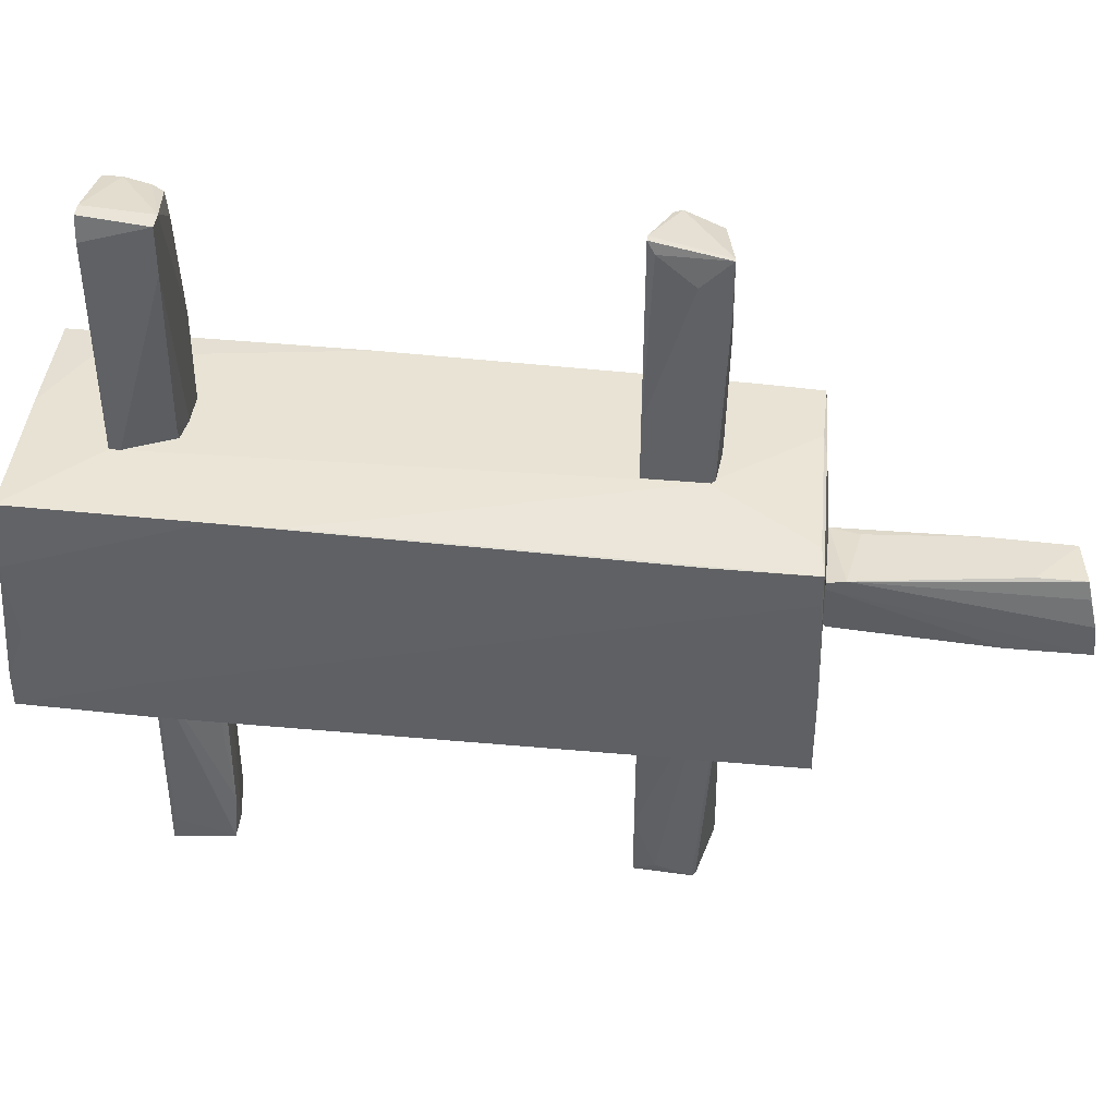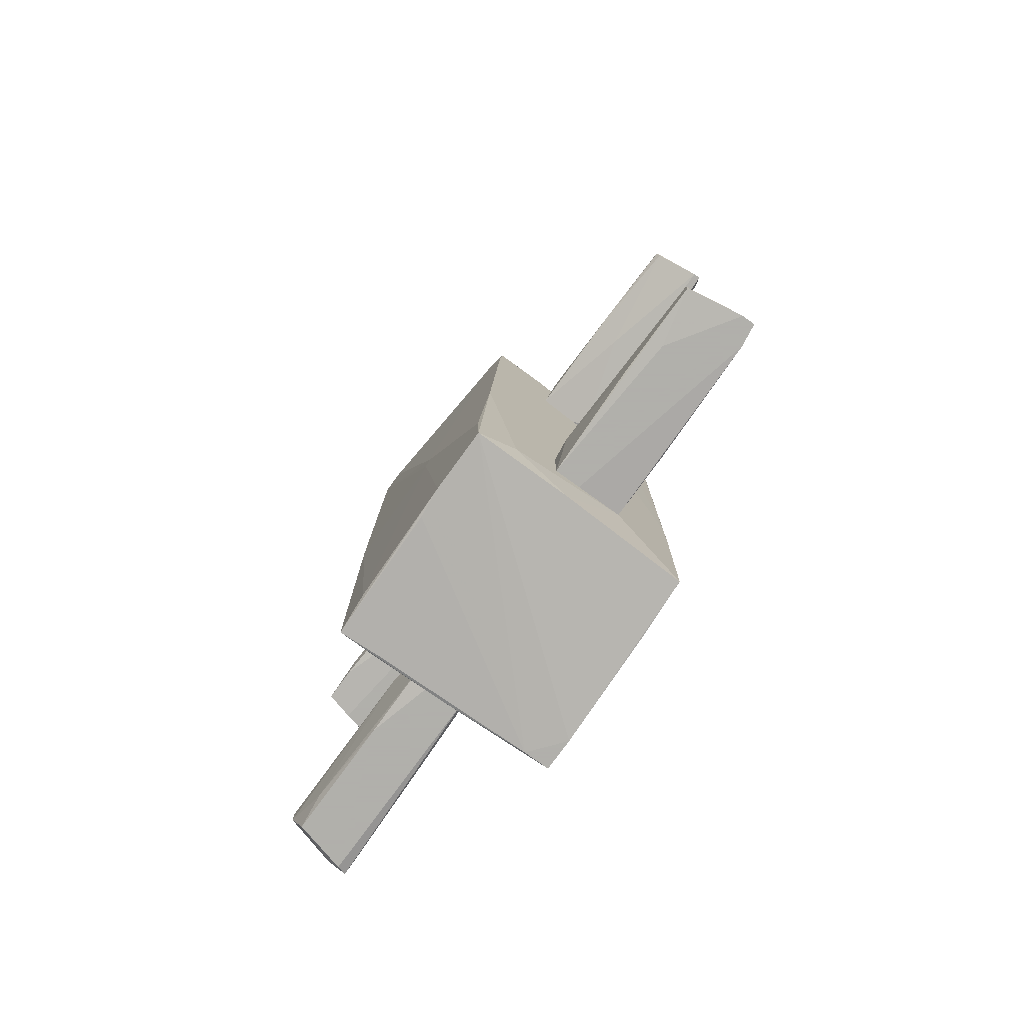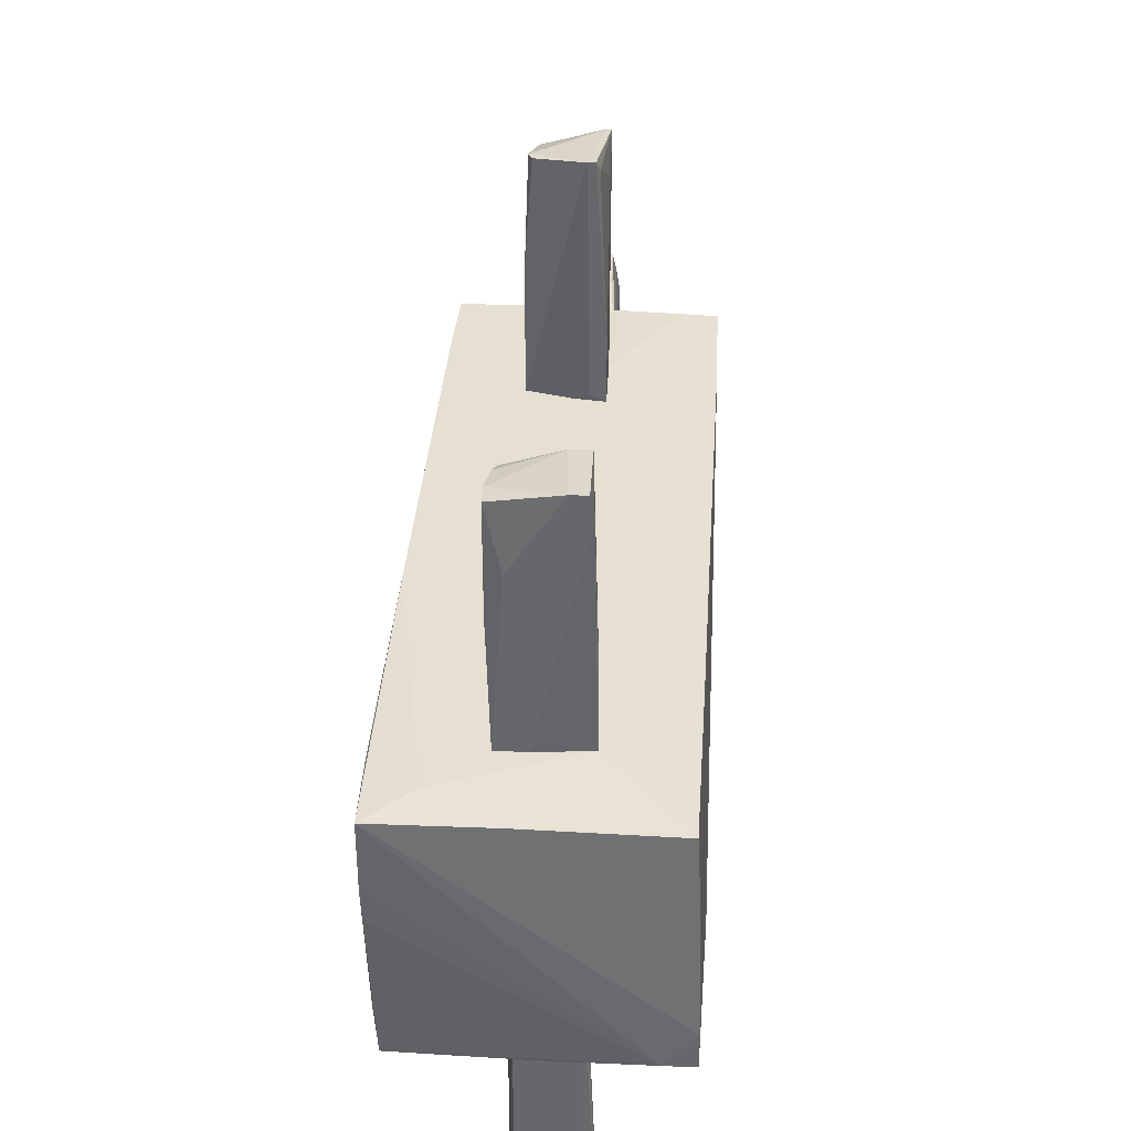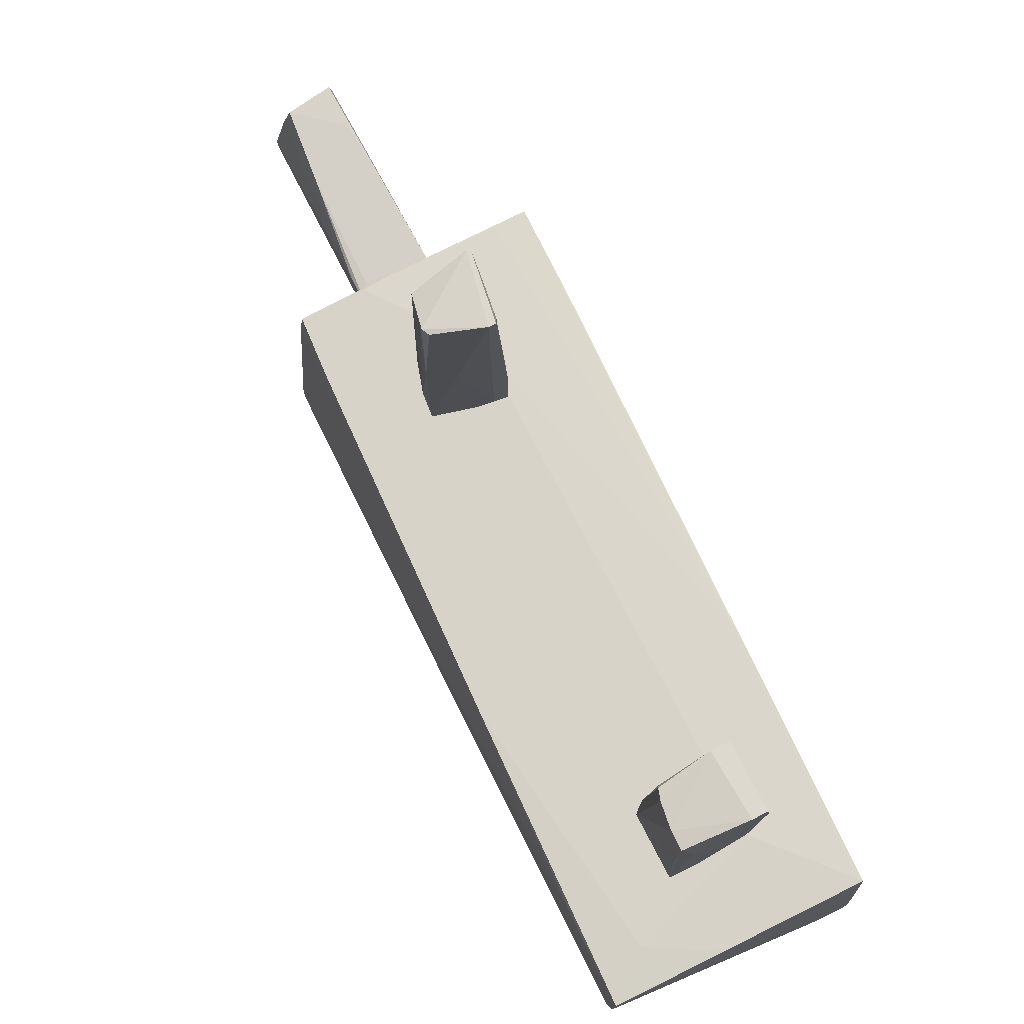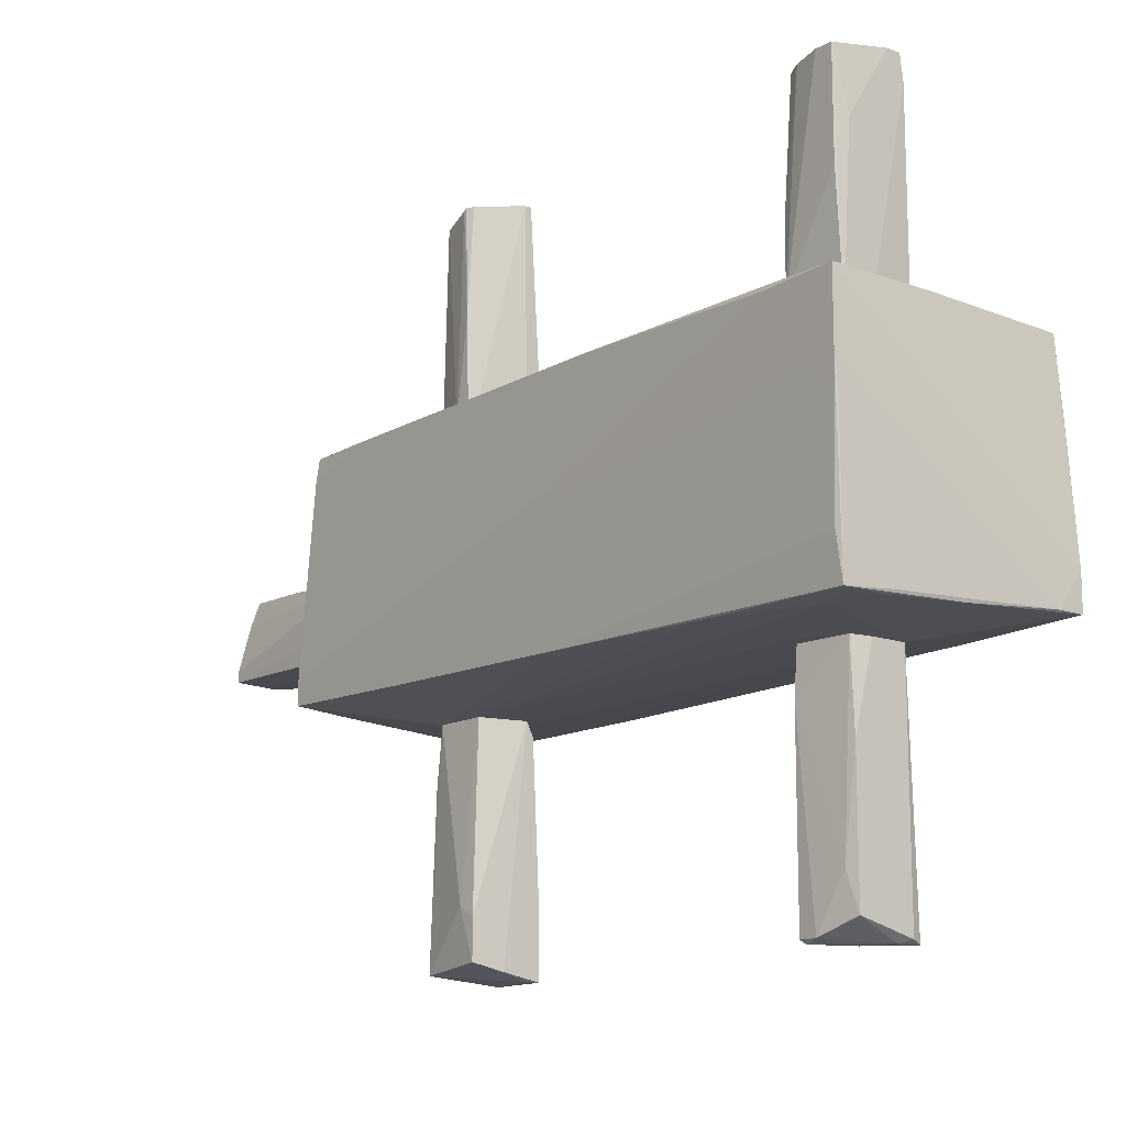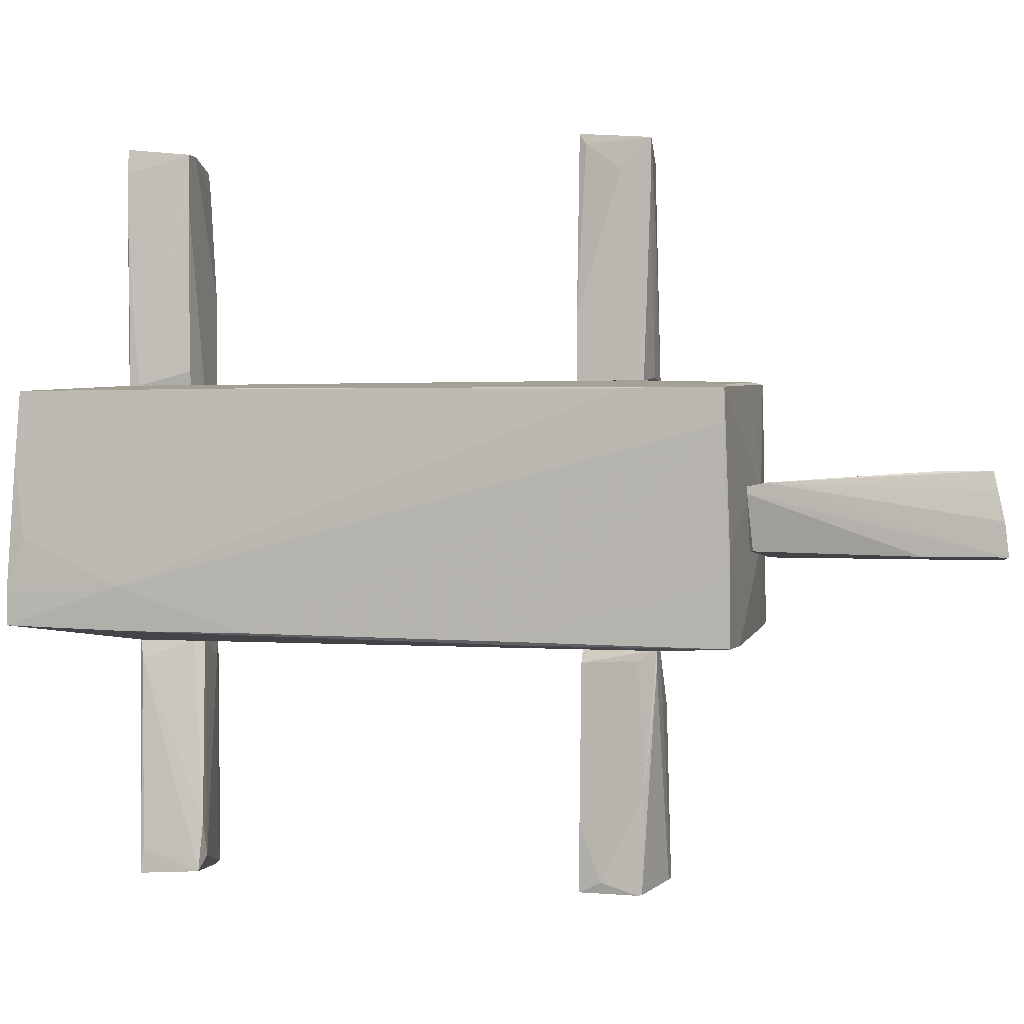
<metadata>
{"format":"obj","ext":"obj","renderer":"f3d","projection":"perspective","resolution":1024,"background":"white","views":[{"elev":41.3,"azim":96.3,"up":"+Z"},{"elev":-78.4,"azim":-36.1,"up":"+Y"},{"elev":37.7,"azim":2.8,"up":"+Z"},{"elev":76.5,"azim":-26.3,"up":"+Z"},{"elev":-13.6,"azim":-39.5,"up":"+Z"},{"elev":0.7,"azim":105.9,"up":"+Z"}]}
</metadata>
<code>
o convex_0
v -0.286 -2.106 -3.057
v 0.3591 -2.382 -2.873
v 0.2976 -2.413 -1.245
v 0.2976 -1.86 -2.627
v -0.2552 -1.953 -1.092
v -0.2246 -2.444 -1.798
v 0.1747 -1.891 -1.092
v -0.2246 -2.444 -2.934
v -0.2246 -2.413 -1.092
v -0.286 -1.953 -3.057
v 0.3283 -1.891 -3.057
v 0.2669 -2.444 -3.057
v 0.2669 -2.444 -1.092
v -0.286 -1.953 -1.46
v 0.2054 -1.86 -2.934
v 0.3591 -2.413 -3.088
v -0.1631 -1.922 -1.245
v -0.2552 -1.983 -3.088
v -0.2552 -2.352 -2.627
v 0.2054 -1.983 -1.092
v 0.1747 -2.382 -3.088
v -0.04018 -2.444 -1.092
f 13 9 22
f 7 5 9
f 3 2 11
f 4 3 11
f 6 8 12
f 7 9 13
f 6 12 13
f 9 5 14
f 10 1 14
f 7 4 15
f 4 11 15
f 11 10 15
f 2 3 16
f 11 2 16
f 3 13 16
f 13 12 16
f 5 7 17
f 14 5 17
f 10 14 17
f 15 10 17
f 7 15 17
f 1 10 18
f 10 11 18
f 11 16 18
f 1 8 19
f 8 6 19
f 6 9 19
f 14 1 19
f 9 14 19
f 3 4 20
f 4 7 20
f 13 3 20
f 7 13 20
f 8 1 21
f 12 8 21
f 16 12 21
f 1 18 21
f 18 16 21
f 9 6 22
f 6 13 22
o convex_1
v -0.04015 1.457 -3.026
v 0.3283 2.01 -2.258
v 0.2975 2.102 -1.092
v -0.2552 2.102 -3.026
v -0.2245 1.549 -1.092
v 0.2362 1.457 -1.215
v 0.2975 1.457 -3.088
v -0.2245 2.01 -1.092
v -0.3166 1.488 -2.965
v 0.2975 1.979 -3.088
v 0.1747 1.457 -1.092
v -0.3166 1.641 -2.535
v -0.2245 2.071 -1.583
v 0.3283 1.641 -2.996
v -0.163 2.102 -3.026
v -0.3166 1.488 -2.627
v 0.2975 1.948 -1.184
v 0.2975 1.457 -2.535
v 0.1747 2.102 -1.092
v 0.3283 1.948 -3.088
v 0.2975 2.102 -1.245
v 0.2055 1.488 -3.088
f 32 29 44
f 28 23 29
f 27 25 30
f 25 27 33
f 28 25 33
f 23 28 33
f 30 26 34
f 27 30 34
f 26 31 34
f 26 30 35
f 26 25 37
f 32 26 37
f 31 23 38
f 33 27 38
f 23 33 38
f 27 34 38
f 34 31 38
f 24 25 39
f 25 28 39
f 36 24 39
f 36 39 40
f 28 29 40
f 29 36 40
f 39 28 40
f 25 26 41
f 30 25 41
f 26 35 41
f 35 30 41
f 32 24 42
f 29 32 42
f 24 36 42
f 36 29 42
f 25 24 43
f 24 32 43
f 37 25 43
f 32 37 43
f 29 23 44
f 23 31 44
f 31 26 44
f 26 32 44
o convex_2
v -0.04007 2.839 0.2291
v -1.115 -3.211 0.4748
v -1.115 -3.211 1.059
v 1.066 -3.304 -0.9377
v -1.085 2.747 -0.9375
v 1.096 2.808 0.9972
v 1.004 2.839 -1.03
v 1.004 -3.211 1.028
v -0.9309 2.747 1.089
v -1.054 -3.181 -1.03
v 0.2974 2.101 -1.091
v 0.2667 -2.443 -1.091
v 0.3589 -2.505 1.089
v 1.096 -2.29 -0.5998
v -0.1938 2.04 -1.091
v 0.2667 1.917 1.089
v -1.054 -0.7544 1.089
v -1.085 -0.3551 -0.9992
v -1.115 -0.4164 0.1679
v -0.378 -2.167 -1.091
v 0.8811 2.317 -1.061
v -0.9616 2.747 0.8743
v 1.096 2.808 0.7208
v 1.035 -1.614 1.028
v -0.3165 2.839 -0.2621
v 1.066 -2.198 -0.9685
v -0.7467 -2.904 1.089
v -1.085 2.747 -0.7226
v 1.066 -3.304 -0.6305
v 1.096 2.009 0.9972
v -0.8694 -2.873 -1.061
v 0.8198 -3.304 -0.9377
v -1.085 -3.15 -0.6611
v 0.6046 2.839 -1.03
v 1.035 1.027 -0.999
v -0.378 2.747 1.089
v 1.066 -3.15 -0.2004
v -0.3473 2.839 0.2291
v -1.115 -2.566 1.028
v 1.035 2.839 -0.5076
v -0.009543 -3.242 -0.9992
v 1.004 1.18 -1.03
v -1.054 -1.982 -1.03
v 0.8198 2.777 1.028
v 1.066 -1.184 -0.9685
v -1.115 -0.5391 0.1064
v -0.1938 2.777 1.059
v 1.035 -1.062 1.028
v -0.1938 -3.211 1.059
v -1.085 1.426 -0.9683
v -1.085 -3.211 0.1984
v -0.593 2.777 -0.9685
v -0.6544 -3.211 -0.9992
v 1.035 2.839 -0.2311
v -0.6544 -3.18 -1.03
v -0.9616 2.194 1.089
v 1.035 -3.242 0.4441
f 81 74 101
f 55 56 59
f 53 57 60
f 57 53 61
f 46 47 63
f 59 56 64
f 55 51 65
f 56 55 65
f 57 52 68
f 48 56 70
f 58 48 70
f 61 47 71
f 57 61 71
f 49 63 72
f 63 66 72
f 48 58 73
f 67 50 74
f 58 67 74
f 50 68 74
f 64 56 75
f 59 64 75
f 47 46 76
f 73 47 76
f 48 73 76
f 54 46 77
f 62 54 77
f 45 51 78
f 51 55 78
f 55 59 78
f 69 45 78
f 53 60 80
f 73 58 81
f 58 74 81
f 50 45 82
f 66 53 82
f 45 69 82
f 69 49 82
f 49 72 82
f 72 66 82
f 47 61 83
f 63 47 83
f 61 66 83
f 66 63 83
f 51 45 84
f 50 67 84
f 79 51 84
f 67 79 84
f 56 48 85
f 48 76 85
f 65 51 86
f 56 65 86
f 70 56 86
f 51 70 86
f 54 62 87
f 62 59 87
f 75 54 87
f 59 75 87
f 50 80 88
f 80 60 88
f 67 58 89
f 58 70 89
f 70 51 89
f 51 79 89
f 79 67 89
f 46 63 90
f 63 49 90
f 77 46 90
f 62 77 90
f 80 50 91
f 53 80 91
f 50 82 91
f 82 53 91
f 60 57 92
f 57 68 92
f 68 50 92
f 50 88 92
f 88 60 92
f 52 57 93
f 71 47 93
f 57 71 93
f 47 73 93
f 73 52 93
f 49 59 94
f 59 62 94
f 90 49 94
f 62 90 94
f 46 54 95
f 76 46 95
f 59 49 96
f 49 69 96
f 78 59 96
f 69 78 96
f 54 85 97
f 85 76 97
f 95 54 97
f 76 95 97
f 45 50 98
f 84 45 98
f 50 84 98
f 54 75 99
f 75 56 99
f 85 54 99
f 56 85 99
f 61 53 100
f 53 66 100
f 66 61 100
f 68 52 101
f 52 73 101
f 74 68 101
f 73 81 101
o convex_3
v -0.3167 3.177 -0.3542
v 0.2054 4.774 0.3522
v 0.2362 4.805 0.1987
v 0.2976 2.839 0.2294
v -0.3474 2.839 0.2294
v -0.3474 4.774 -0.2621
v 0.2669 4.897 -0.3235
v 0.2054 2.87 -0.2928
v -0.1938 4.713 0.3522
v -0.286 2.839 -0.3235
v -0.3474 4.774 -0.3542
v 0.2976 2.993 0.26
v 0.2669 4.221 -0.3235
v -0.2552 4.037 0.3214
v 0.02113 4.836 -0.3542
v 0.2669 4.866 -0.04705
v 0.2054 4.375 0.3522
v -0.3474 2.87 -0.04705
v -0.2552 2.932 -0.3542
v -0.3474 3.177 0.2294
v -0.1631 4.836 -0.2928
v 0.2976 2.839 0.1678
v -0.2552 4.743 0.1371
v -0.2552 3.085 0.26
v 0.1748 2.839 -0.2928
f 109 123 126
f 105 106 111
f 106 107 112
f 104 103 113
f 106 105 113
f 102 112 116
f 112 108 116
f 108 114 116
f 103 104 117
f 110 103 117
f 104 113 117
f 113 108 117
f 103 110 118
f 113 103 118
f 110 115 118
f 102 111 119
f 111 106 119
f 112 102 119
f 106 112 119
f 111 102 120
f 114 109 120
f 102 116 120
f 116 114 120
f 107 106 121
f 106 115 121
f 112 107 122
f 108 112 122
f 117 108 122
f 105 111 123
f 113 105 123
f 108 113 123
f 114 108 123
f 109 114 123
f 115 110 124
f 110 117 124
f 107 121 124
f 121 115 124
f 122 107 124
f 117 122 124
f 106 113 125
f 115 106 125
f 113 118 125
f 118 115 125
f 111 120 126
f 120 109 126
f 123 111 126
o convex_4
v -0.2245 -2.536 2.502
v 0.3591 -2.475 1.735
v 0.3591 -2.505 1.735
v -0.3167 -2.536 1.09
v -0.3167 -1.983 1.857
v 0.2976 -1.983 3.055
v 0.1746 -2.014 1.09
v -0.3474 -2.505 3.024
v 0.2976 -2.536 3.116
v -0.2859 -2.045 2.963
v 0.3591 -2.505 1.09
v -0.3167 -1.983 1.09
v -0.3474 -2.014 1.305
v 0.3591 -2.413 1.09
v 0.2976 -1.983 2.656
v -0.3474 -2.352 3.024
v 0.3282 -2.536 2.901
v 0.1439 -1.983 3.055
v -0.07095 -2.536 1.09
v -0.3474 -2.505 2.134
v -0.04024 -1.983 1.09
v 0.2055 -2.014 1.213
v -0.3167 -2.137 2.994
v 0.1746 -2.536 3.116
v -0.2552 -2.014 2.779
f 136 144 151
f 130 127 134
f 127 130 135
f 128 129 137
f 130 133 137
f 131 132 138
f 133 130 138
f 131 138 139
f 138 130 139
f 132 128 140
f 128 137 140
f 137 133 140
f 138 132 141
f 132 140 141
f 139 134 142
f 129 128 143
f 128 132 143
f 132 135 143
f 135 130 143
f 137 129 143
f 132 131 144
f 135 132 144
f 130 137 145
f 143 130 145
f 137 143 145
f 130 134 146
f 139 130 146
f 134 139 146
f 133 138 147
f 138 141 147
f 147 141 148
f 140 133 148
f 141 140 148
f 133 147 148
f 136 131 149
f 131 139 149
f 139 142 149
f 144 136 149
f 142 144 149
f 134 127 150
f 127 135 150
f 142 134 150
f 135 144 150
f 144 142 150
f 131 136 151
f 144 131 151
o convex_5
v 0.02114 1.457 1.09
v 0.2669 2.041 3.055
v 0.2362 2.041 3.055
v 0.1747 1.426 3.116
v -0.3167 1.672 3.024
v -0.2552 2.01 1.09
v 0.2669 1.948 1.09
v -0.3474 1.549 1.09
v 0.2669 1.426 1.09
v -0.2552 1.948 2.963
v -0.286 1.58 3.055
v -0.3474 1.703 1.274
v 0.1133 1.426 3.116
v 0.2669 1.795 2.809
v 0.2362 1.979 1.09
v 0.05187 2.041 2.256
v 0.2669 1.426 1.612
v -0.1938 1.979 2.901
v -0.3474 1.58 2.134
v 0.2054 1.488 3.024
v -0.3167 1.641 3.055
v 0.144 1.426 1.151
v -0.1324 1.488 2.042
v -0.04026 2.01 1.12
v 0.2669 2.041 2.625
f 166 175 176
f 153 154 155
f 152 157 158
f 157 152 159
f 152 158 160
f 158 153 160
f 157 159 163
f 156 161 163
f 161 157 163
f 155 154 164
f 160 155 164
f 160 153 165
f 158 157 166
f 154 153 167
f 155 160 168
f 160 165 168
f 161 154 169
f 157 161 169
f 154 167 169
f 167 157 169
f 159 162 170
f 156 163 170
f 163 159 170
f 153 155 171
f 165 153 171
f 155 168 171
f 168 165 171
f 154 161 172
f 161 156 172
f 164 154 172
f 162 164 172
f 156 170 172
f 170 162 172
f 152 160 173
f 160 164 173
f 173 164 174
f 159 152 174
f 162 159 174
f 164 162 174
f 152 173 174
f 166 157 175
f 157 167 175
f 175 167 176
f 153 158 176
f 158 166 176
f 167 153 176

</code>
